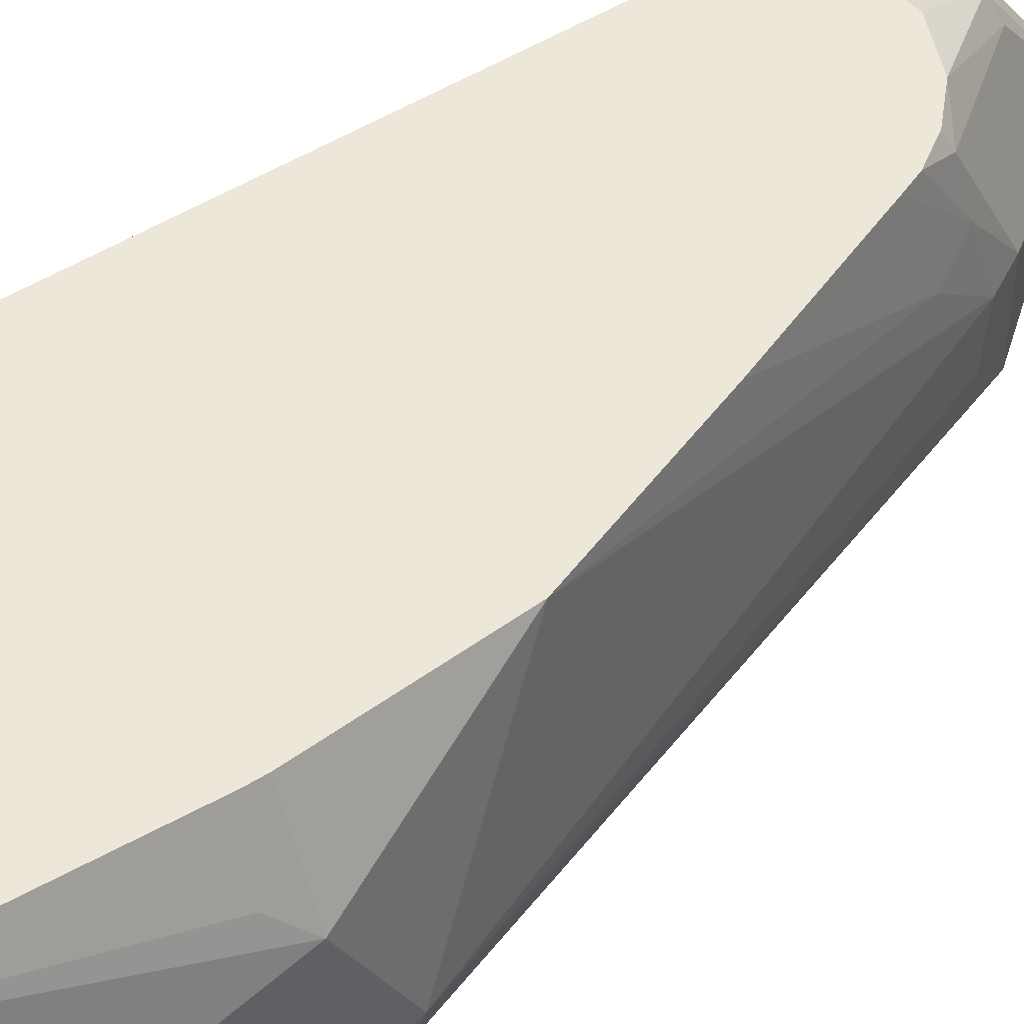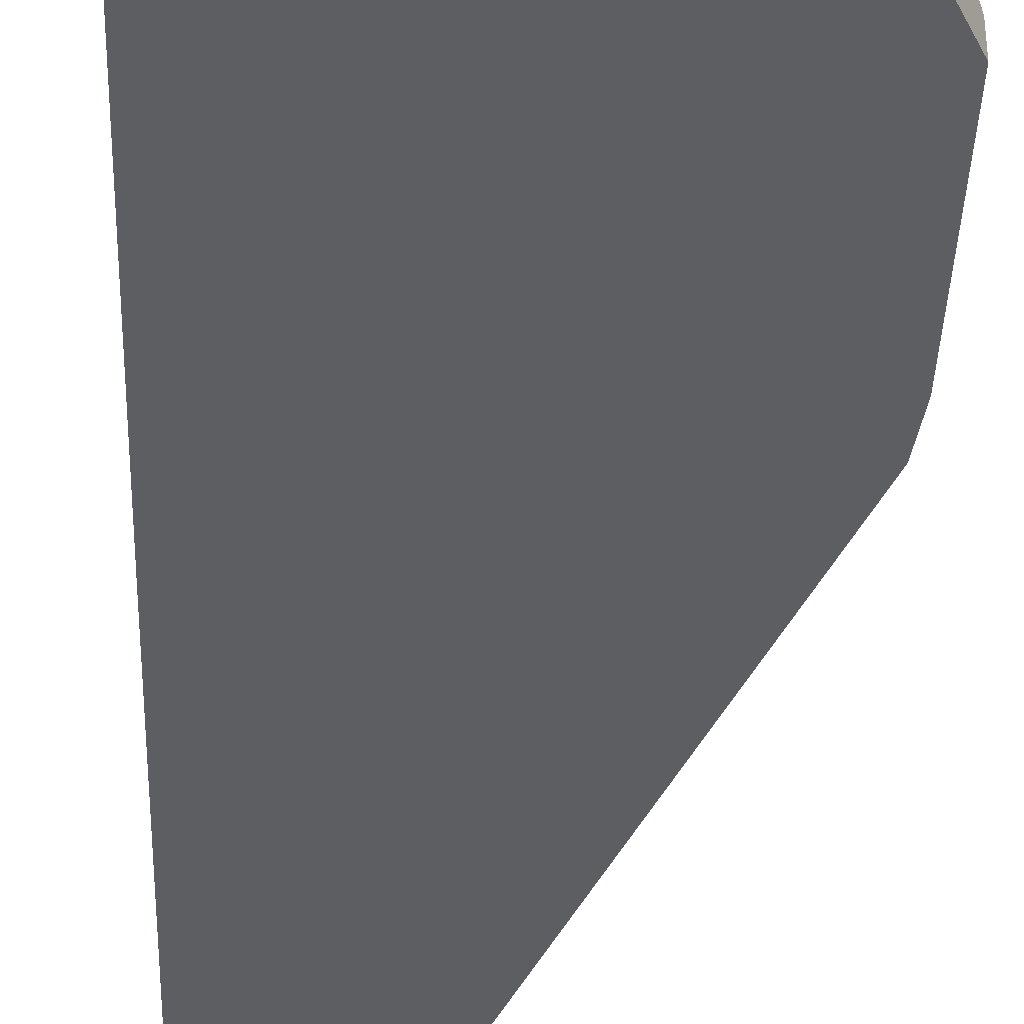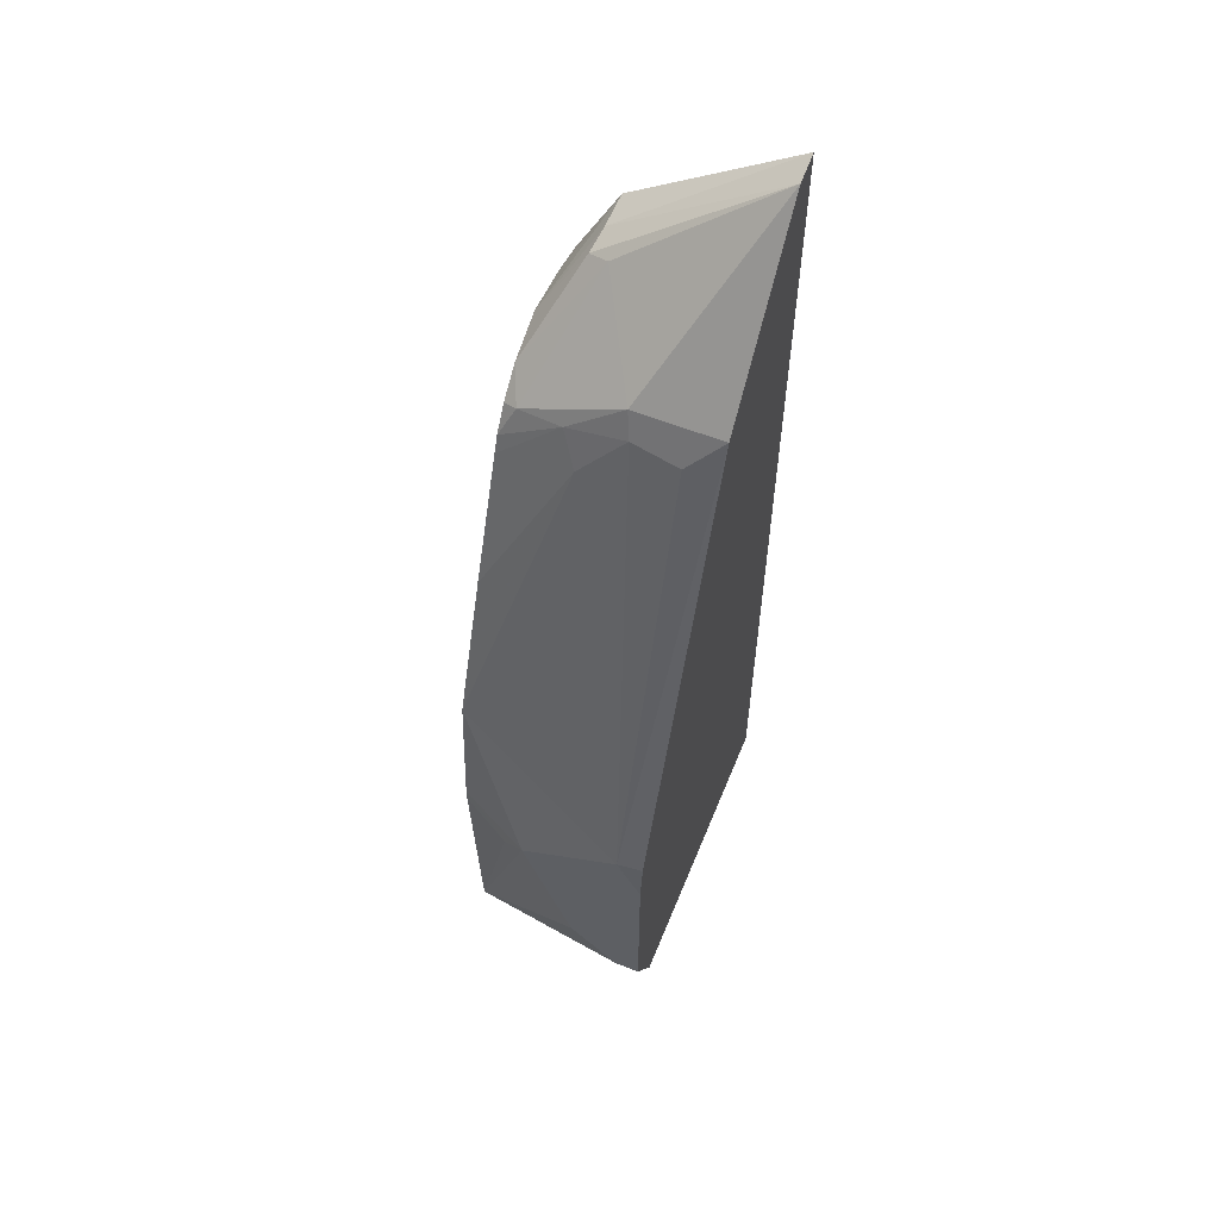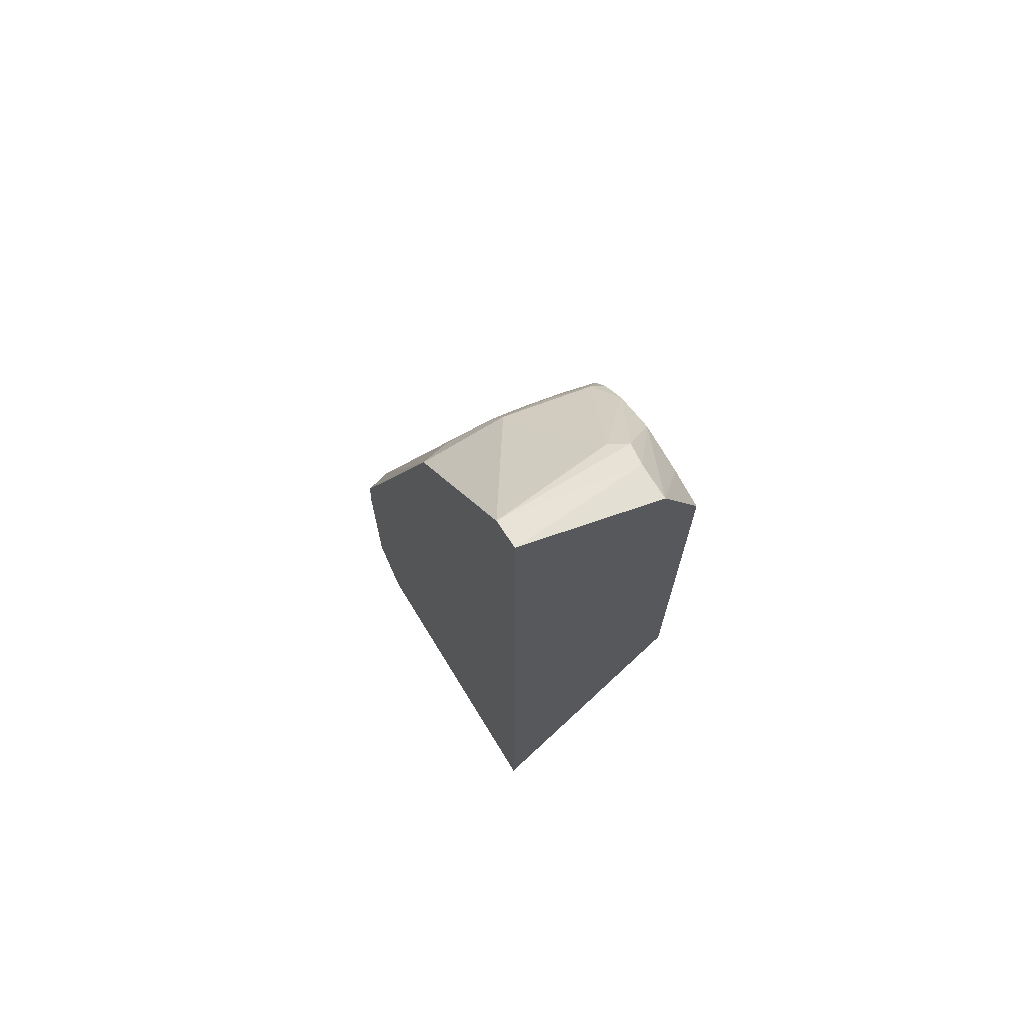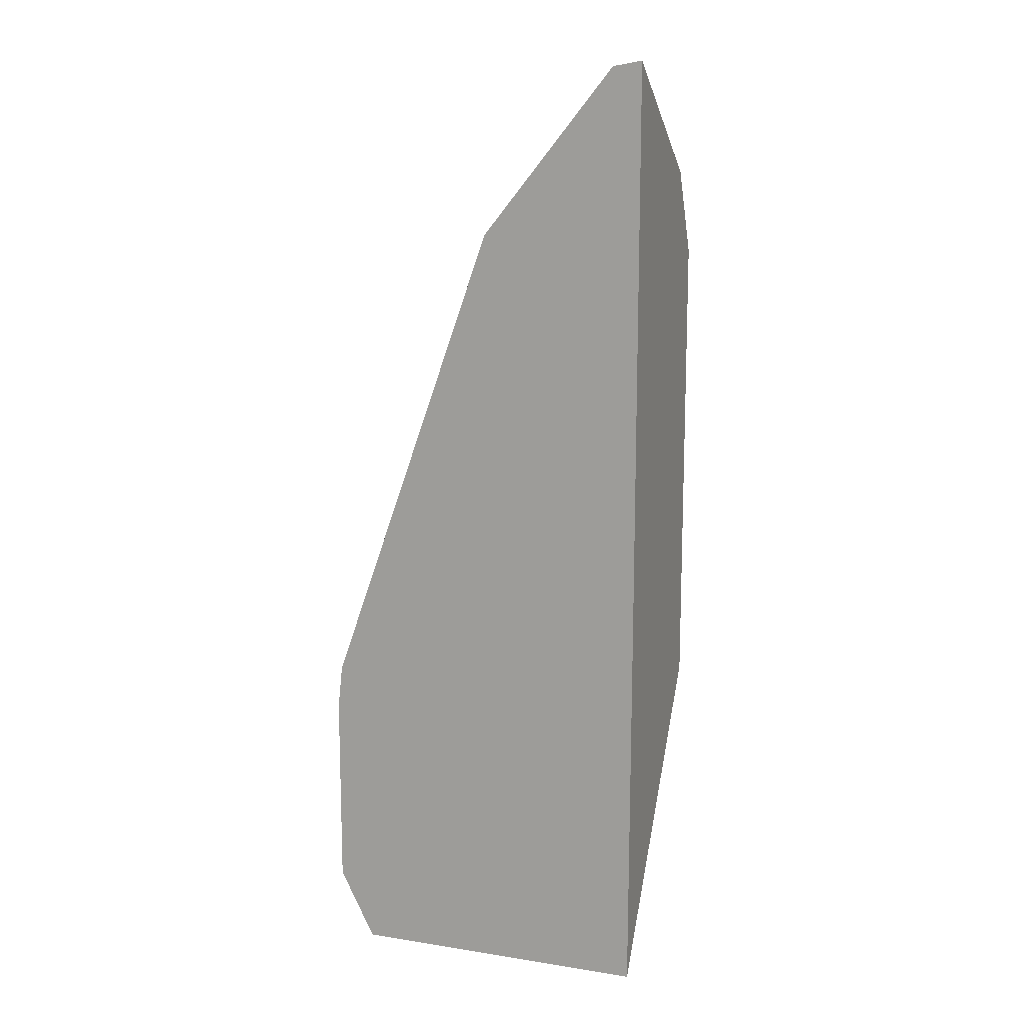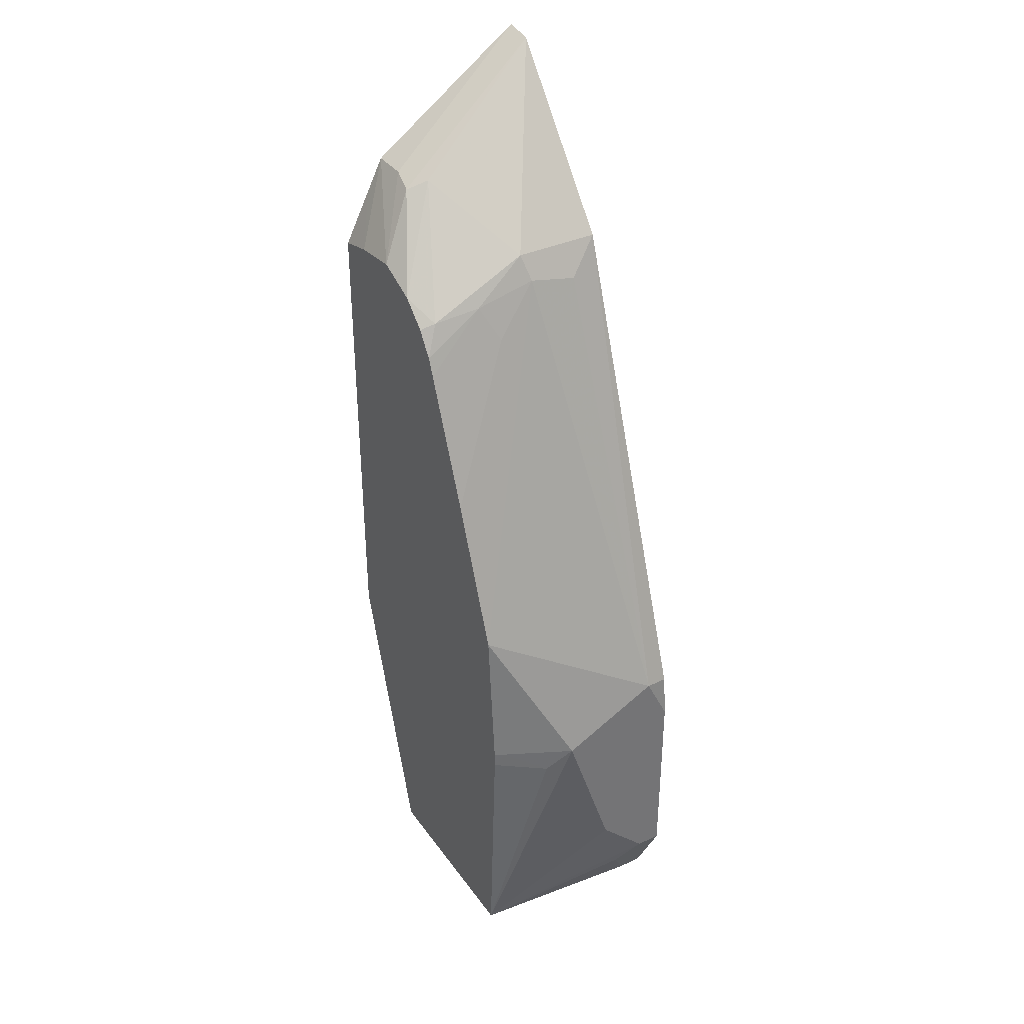
<metadata>
{"format":"obj","ext":"obj","renderer":"f3d","projection":"perspective","resolution":1024,"background":"white","views":[{"elev":49.9,"azim":-124.4,"up":"+Y"},{"elev":-38.2,"azim":178.1,"up":"+Y"},{"elev":59.0,"azim":-67.9,"up":"+Z"},{"elev":71.1,"azim":58.5,"up":"+Z"},{"elev":13.4,"azim":19.5,"up":"+Z"},{"elev":36.0,"azim":-121.0,"up":"+Z"}]}
</metadata>
<code>
v -0.2858 0.1715 -0.3621
v -0.2858 0.2096 -0.3811
v -0.2858 0.1621 -0.3811
v -0.2839 0.1621 -0.3639
v -0.2192 0.1621 -0.181
v -0.2255 0.1747 -0.1938
v -0.2239 0.1929 -0.1906
v -0.2668 0.2388 -0.3239
v -0.2731 0.235 -0.3811
v -0.2811 0.2191 -0.3906
v -0.2668 0.2388 -0.4845
v -0.2858 0.1906 -0.4383
v -0.2858 0.1621 -0.4573
v -0.1682 0.1621 -0.1176
v -0.2192 0.1953 -0.181
v -0.2223 0.216 -0.1969
v -0.2287 0.2096 -0.2096
v -0.2459 0.2388 -0.2686
v -0.2712 0.2388 -0.3811
v -0.2712 0.2388 -0.3868
v -0.1906 0.2388 -0.4845
v -0.2722 0.1715 -0.4845
v -0.2811 0.181 -0.4668
v -0.2858 0.1715 -0.4573
v -0.2763 0.1621 -0.4764
v -0.157 0.1621 -0.1157
v -0.1715 0.2223 -0.1588
v -0.181 0.2239 -0.162
v -0.1842 0.216 -0.1588
v -0.2192 0.2334 -0.2001
v -0.2234 0.2388 -0.2118
v -0.2261 0.2388 -0.2185
v -0.1573 0.1621 -0.4845
v -0.157 0.2388 -0.3734
v -0.2722 0.1621 -0.4845
v -0.157 0.2223 -0.1588
v -0.157 0.1621 -0.3279
v -0.1906 0.2388 -0.1861
v -0.2071 0.2388 -0.1931
v -0.217 0.2388 -0.2023
v -0.157 0.2264 -0.3666
v -0.157 0.2388 -0.1919
v -0.157 0.2287 -0.1715
v -0.1715 0.2388 -0.1883
v -0.157 0.2335 -0.1812
f 16 18 17
f 14 29 15
f 16 32 18
f 16 31 32
f 16 30 31
f 15 29 30
f 21 34 33
f 14 28 29
f 11 23 24
f 14 26 27
f 13 24 25
f 11 24 12
f 11 22 23
f 11 35 22
f 11 33 35
f 22 35 25
f 11 21 33
f 14 27 28
f 22 25 24
f 29 39 30
f 26 36 27
f 43 45 44
f 42 44 45
f 36 44 38
f 36 43 44
f 33 41 37
f 33 34 41
f 30 40 31
f 30 39 40
f 10 20 11
f 28 39 29
f 28 38 39
f 27 38 28
f 27 36 38
f 26 43 36
f 26 45 43
f 26 42 45
f 26 34 42
f 26 41 34
f 26 37 41
f 22 24 23
f 9 20 10
f 15 30 16
f 8 19 9
f 3 33 37
f 3 35 33
f 3 25 35
f 3 13 25
f 2 8 9
f 2 11 12
f 2 10 11
f 2 9 10
f 3 37 26
f 1 8 2
f 1 5 6
f 1 4 5
f 1 3 4
f 1 13 3
f 1 24 13
f 1 12 24
f 1 2 12
f 9 19 20
f 1 6 7
f 3 26 14
f 1 7 8
f 3 5 4
f 8 20 19
f 3 14 5
f 8 11 20
f 8 21 11
f 8 34 21
f 8 42 34
f 8 38 44
f 8 39 38
f 8 40 39
f 8 44 42
f 8 32 31
f 8 18 32
f 8 17 18
f 7 17 8
f 7 16 17
f 7 15 16
f 6 15 7
f 8 31 40
f 5 15 6
f 5 14 15

</code>
